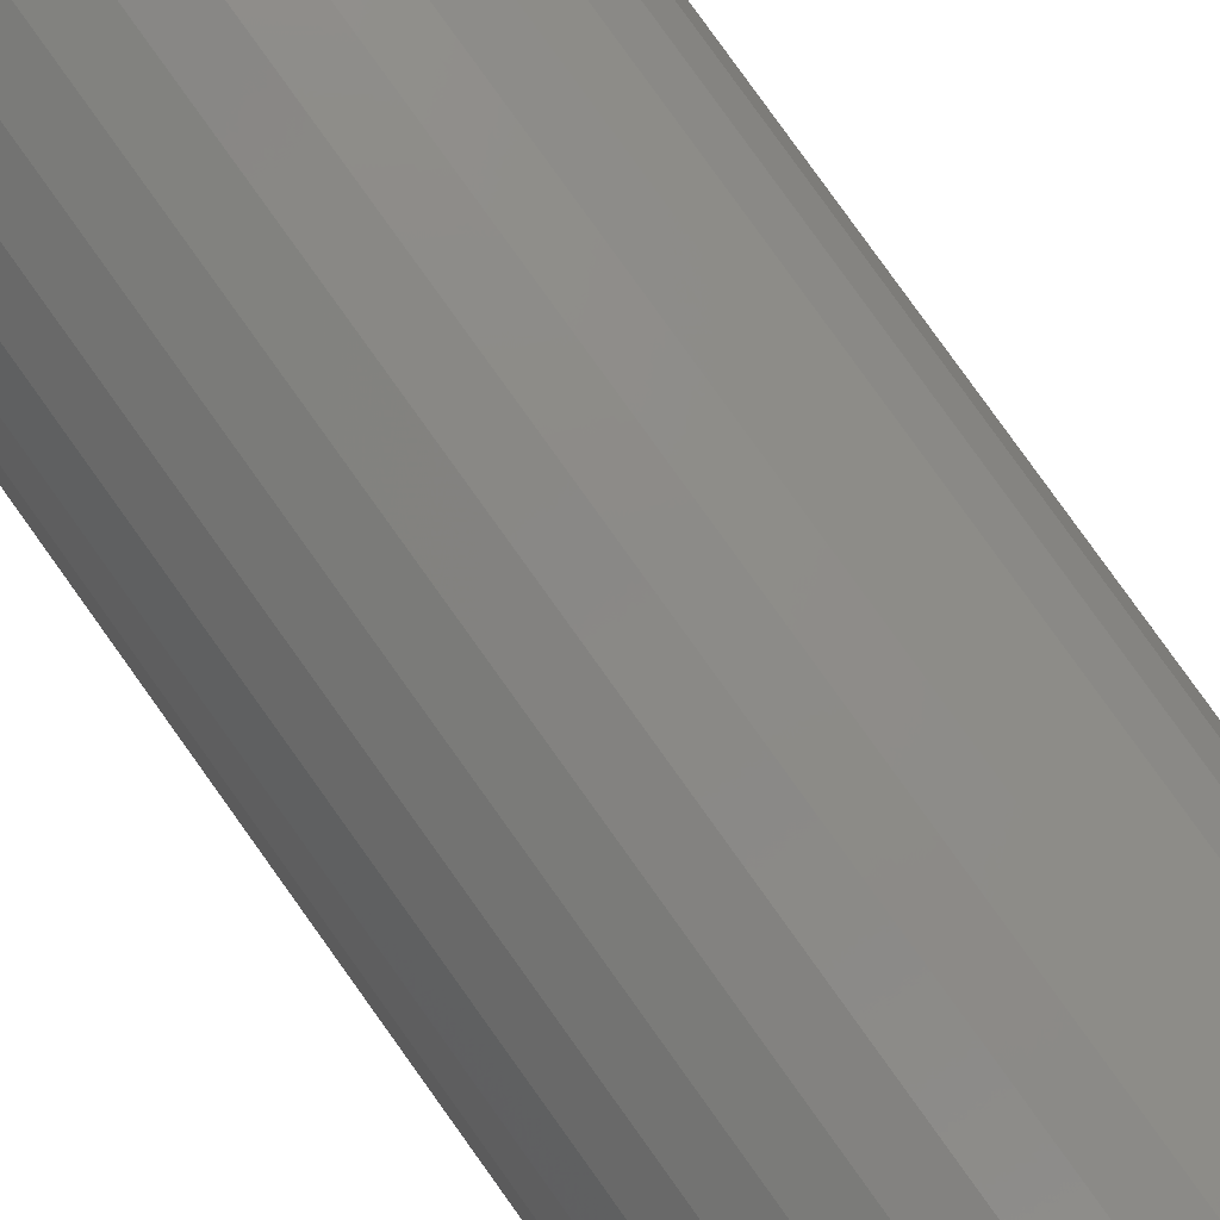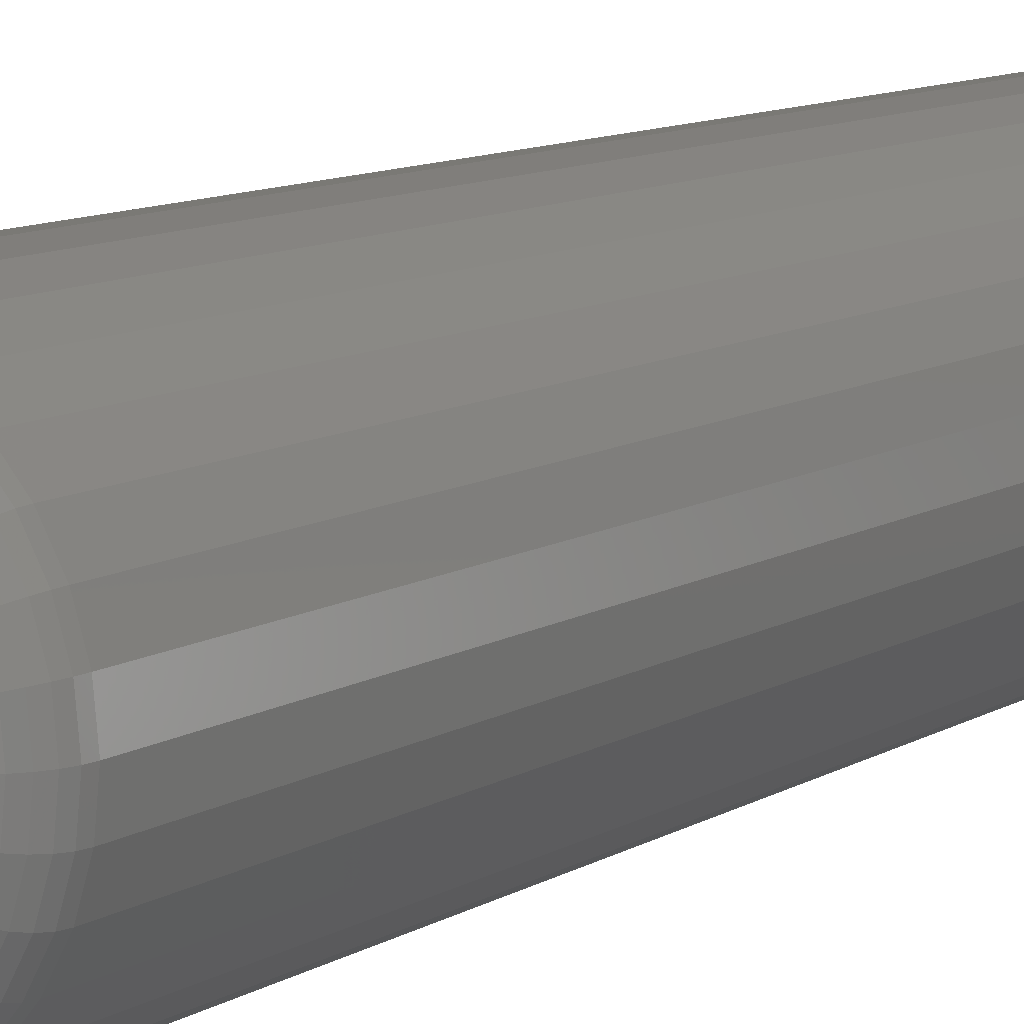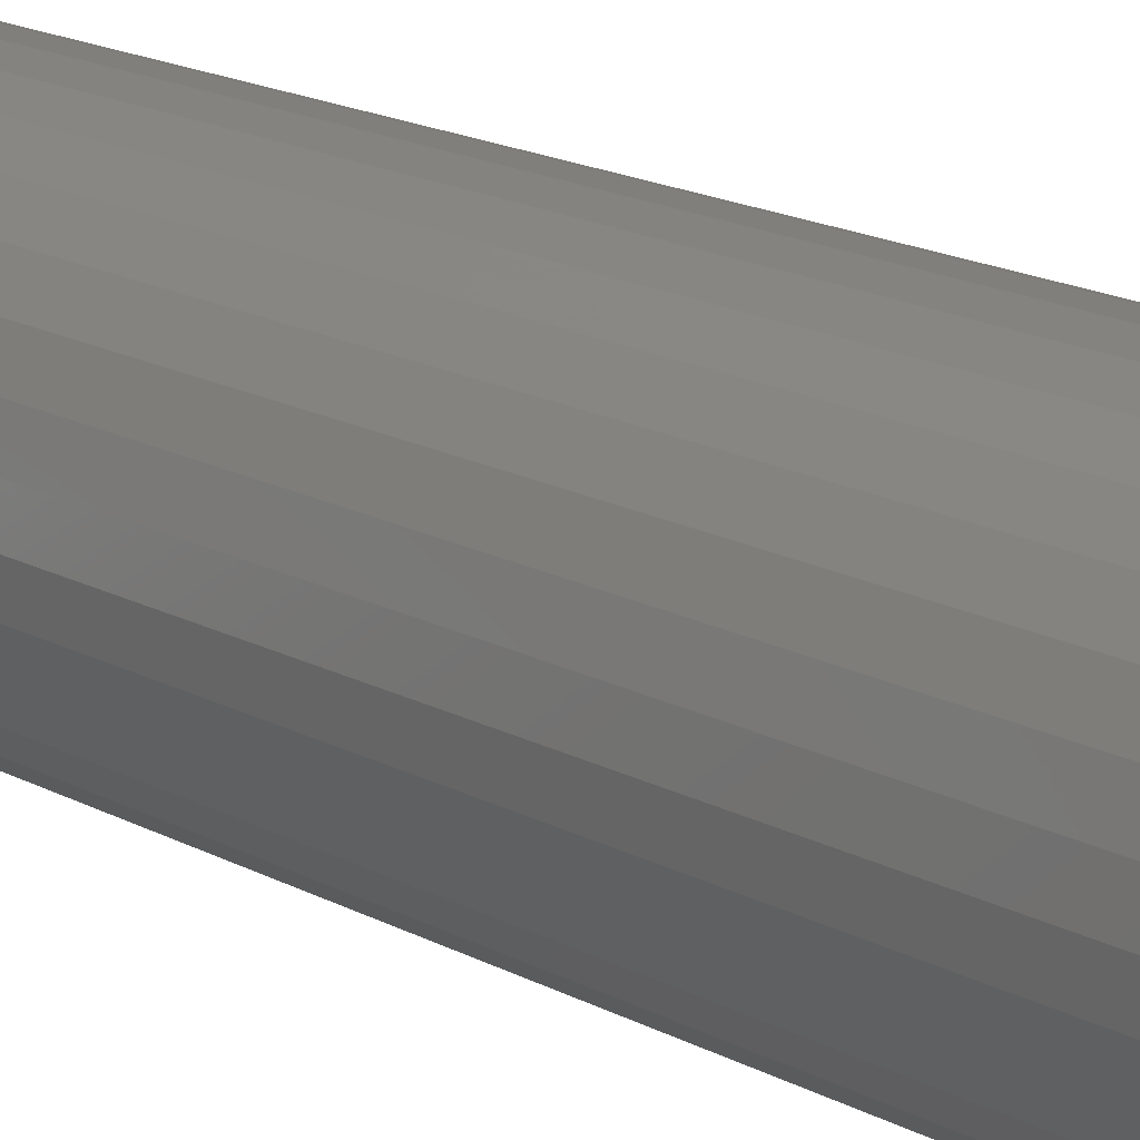
<metadata>
{"format":"stl","ext":"stl","renderer":"f3d","projection":"perspective","resolution":1024,"background":"white","views":[{"elev":79.8,"azim":-35.5,"up":"+Y"},{"elev":8.9,"azim":-149.6,"up":"+Y"},{"elev":16.1,"azim":-41.0,"up":"+Y"}]}
</metadata>
<code>
# stl→obj: 320 verts, 636 faces
v 0.004934 0.06743 0
v 0.01809 0.06614 0
v -0.008222 0.06614 0
v -0.02087 0.0623 0
v 0.03074 0.0623 0
v -0.03253 0.05607 0
v 0.0424 0.05607 0
v -0.04275 0.04768 0
v 0.05262 0.04768 0
v -0.05114 0.03746 0
v 0.061 0.03746 0
v 0.05262 -0.04768 0
v -0.04275 -0.04768 0
v 0.061 -0.03746 0
v -0.03253 -0.05607 0
v 0.0424 -0.05607 0
v -0.02087 -0.0623 0
v 0.03074 -0.0623 0
v -0.008222 -0.06614 0
v 0.01809 -0.06614 0
v 0.004934 -0.06743 0
v -0.05114 -0.03746 0
v -0.05737 -0.02581 0
v 0.06724 -0.02581 0
v -0.0612 -0.01316 0
v 0.07107 -0.01316 0
v -0.0625 6.29e-18 0
v 0.07237 -1.848e-17 0
v -0.0612 0.01316 0
v 0.07107 0.01316 0
v -0.05737 0.02581 0
v 0.06724 0.02581 0
v 0.1036 -2.417e-17 0.03125
v 0.1036 0 0.75
v 0.1017 -0.01925 0.03125
v 0.1017 -0.01925 0.75
v 0.09611 -0.03776 0.03125
v 0.09611 -0.03776 0.75
v 0.08699 -0.05483 0.03125
v 0.08699 -0.05483 0.75
v 0.07471 -0.06978 0.03125
v 0.07471 -0.06978 0.75
v 0.05976 -0.08205 0.03125
v 0.05976 -0.08205 0.75
v 0.0427 -0.09117 0.03125
v 0.0427 -0.09117 0.75
v 0.02419 -0.09679 0.03125
v 0.02419 -0.09679 0.75
v 0.004934 -0.09868 0.03125
v 0.004934 -0.09868 0.75
v -0.01432 -0.09679 0.03125
v -0.01432 -0.09679 0.75
v -0.03283 -0.09117 0.03125
v -0.03283 -0.09117 0.75
v -0.04989 -0.08205 0.03125
v -0.04989 -0.08205 0.75
v -0.06485 -0.06978 0.03125
v -0.06485 -0.06978 0.75
v -0.07712 -0.05483 0.03125
v -0.07712 -0.05483 0.75
v -0.08624 -0.03776 0.03125
v -0.08624 -0.03776 0.75
v -0.09185 -0.01925 0.03125
v -0.09185 -0.01925 0.75
v -0.09375 1.208e-17 0.03125
v -0.09375 1.208e-17 0.75
v -0.09185 0.01925 0.03125
v -0.09185 0.01925 0.75
v -0.08624 0.03776 0.03125
v -0.08624 0.03776 0.75
v -0.07712 0.05483 0.03125
v -0.07712 0.05483 0.75
v -0.06485 0.06978 0.03125
v -0.06485 0.06978 0.75
v -0.04989 0.08205 0.03125
v -0.04989 0.08205 0.75
v -0.03283 0.09117 0.03125
v -0.03283 0.09117 0.75
v -0.01432 0.09679 0.03125
v -0.01432 0.09679 0.75
v 0.004934 0.09868 0.03125
v 0.004934 0.09868 0.75
v 0.02419 0.09679 0.03125
v 0.02419 0.09679 0.75
v 0.0427 0.09117 0.03125
v 0.0427 0.09117 0.75
v 0.05976 0.08205 0.03125
v 0.05976 0.08205 0.75
v 0.07471 0.06978 0.03125
v 0.07471 0.06978 0.75
v 0.08699 0.05483 0.03125
v 0.08699 0.05483 0.75
v 0.09611 0.03776 0.03125
v 0.09611 0.03776 0.75
v 0.1017 0.01925 0.03125
v 0.1017 0.01925 0.75
v 0.103 2.776e-17 0.02515
v 0.1011 -0.01914 0.02515
v 0.1012 2.776e-17 0.01929
v 0.09939 -0.01879 0.01929
v 0.09835 1.388e-17 0.01389
v 0.09656 -0.01822 0.01389
v 0.09447 2.082e-17 0.009153
v 0.09275 -0.01747 0.009153
v 0.08973 2.082e-17 0.005267
v 0.0881 -0.01654 0.005267
v 0.08433 6.939e-18 0.002379
v 0.0828 -0.01549 0.002379
v 0.07846 6.939e-18 0.0006005
v 0.07705 -0.01435 0.0006005
v -0.09126 -0.01914 0.02515
v -0.09315 3.469e-17 0.02515
v -0.08952 -0.01879 0.01929
v -0.09137 2.082e-17 0.01929
v -0.08669 -0.01822 0.01389
v -0.08848 2.776e-17 0.01389
v -0.08288 -0.01747 0.009153
v -0.0846 2.082e-17 0.009153
v -0.07823 -0.01654 0.005267
v -0.07986 1.388e-17 0.005267
v -0.07293 -0.01549 0.002379
v -0.07446 1.388e-17 0.002379
v -0.06718 -0.01435 0.0006005
v -0.0686 1.388e-17 0.0006005
v -0.08568 -0.03754 0.02515
v -0.08404 -0.03685 0.01929
v -0.08137 -0.03575 0.01389
v -0.07778 -0.03426 0.009153
v -0.07341 -0.03245 0.005267
v -0.06842 -0.03038 0.002379
v -0.063 -0.02814 0.0006005
v -0.07662 -0.05449 0.02515
v -0.07514 -0.0535 0.01929
v -0.07274 -0.0519 0.01389
v -0.06951 -0.04974 0.009153
v -0.06557 -0.04711 0.005267
v -0.06108 -0.04411 0.002379
v -0.0562 -0.04085 0.0006005
v -0.06442 -0.06936 0.02515
v -0.06316 -0.0681 0.01929
v -0.06112 -0.06606 0.01389
v -0.05837 -0.06331 0.009153
v -0.05503 -0.05996 0.005267
v -0.05121 -0.05614 0.002379
v -0.04706 -0.05199 0.0006005
v -0.04956 -0.08155 0.02515
v -0.04857 -0.08008 0.01929
v -0.04697 -0.07767 0.01389
v -0.04481 -0.07444 0.009153
v -0.04218 -0.07051 0.005267
v -0.03917 -0.06601 0.002379
v -0.03592 -0.06114 0.0006005
v -0.0326 -0.09062 0.02515
v -0.03192 -0.08897 0.01929
v -0.03082 -0.08631 0.01389
v -0.02933 -0.08272 0.009153
v -0.02752 -0.07834 0.005267
v -0.02545 -0.07335 0.002379
v -0.0232 -0.06793 0.0006005
v -0.0142 -0.0962 0.02515
v -0.01385 -0.09445 0.01929
v -0.01329 -0.09162 0.01389
v -0.01253 -0.08781 0.009153
v -0.01161 -0.08317 0.005267
v -0.01055 -0.07787 0.002379
v -0.009411 -0.07212 0.0006005
v 0.004934 -0.09808 0.02515
v 0.004934 -0.09631 0.01929
v 0.004934 -0.09342 0.01389
v 0.004934 -0.08953 0.009153
v 0.004934 -0.0848 0.005267
v 0.004934 -0.07939 0.002379
v 0.004934 -0.07353 0.0006005
v 0.02407 -0.0962 0.02515
v 0.02372 -0.09445 0.01929
v 0.02316 -0.09162 0.01389
v 0.0224 -0.08781 0.009153
v 0.02148 -0.08317 0.005267
v 0.02042 -0.07787 0.002379
v 0.01928 -0.07212 0.0006005
v 0.04247 -0.09062 0.02515
v 0.04179 -0.08897 0.01929
v 0.04068 -0.08631 0.01389
v 0.0392 -0.08272 0.009153
v 0.03738 -0.07834 0.005267
v 0.03532 -0.07335 0.002379
v 0.03307 -0.06793 0.0006005
v 0.05943 -0.08155 0.02515
v 0.05844 -0.08008 0.01929
v 0.05683 -0.07767 0.01389
v 0.05468 -0.07444 0.009153
v 0.05204 -0.07051 0.005267
v 0.04904 -0.06601 0.002379
v 0.04579 -0.06114 0.0006005
v 0.07429 -0.06936 0.02515
v 0.07303 -0.0681 0.01929
v 0.07099 -0.06606 0.01389
v 0.06824 -0.06331 0.009153
v 0.06489 -0.05996 0.005267
v 0.06107 -0.05614 0.002379
v 0.05693 -0.05199 0.0006005
v 0.08649 -0.05449 0.02515
v 0.08501 -0.0535 0.01929
v 0.08261 -0.0519 0.01389
v 0.07938 -0.04974 0.009153
v 0.07544 -0.04711 0.005267
v 0.07095 -0.04411 0.002379
v 0.06607 -0.04085 0.0006005
v 0.09555 -0.03754 0.02515
v 0.09391 -0.03685 0.01929
v 0.09124 -0.03575 0.01389
v 0.08765 -0.03426 0.009153
v 0.08328 -0.03245 0.005267
v 0.07828 -0.03038 0.002379
v 0.07287 -0.02814 0.0006005
v -0.09126 0.01914 0.02515
v -0.08952 0.01879 0.01929
v -0.08669 0.01822 0.01389
v -0.08288 0.01747 0.009153
v -0.07823 0.01654 0.005267
v -0.07293 0.01549 0.002379
v -0.06718 0.01435 0.0006005
v 0.1011 0.01914 0.02515
v 0.09939 0.01879 0.01929
v 0.09656 0.01822 0.01389
v 0.09275 0.01747 0.009153
v 0.0881 0.01654 0.005267
v 0.0828 0.01549 0.002379
v 0.07705 0.01435 0.0006005
v 0.09555 0.03754 0.02515
v 0.09391 0.03685 0.01929
v 0.09124 0.03575 0.01389
v 0.08765 0.03426 0.009153
v 0.08328 0.03245 0.005267
v 0.07828 0.03038 0.002379
v 0.07287 0.02814 0.0006005
v 0.08649 0.05449 0.02515
v 0.08501 0.0535 0.01929
v 0.08261 0.0519 0.01389
v 0.07938 0.04974 0.009153
v 0.07544 0.04711 0.005267
v 0.07095 0.04411 0.002379
v 0.06607 0.04085 0.0006005
v 0.07429 0.06936 0.02515
v 0.07303 0.0681 0.01929
v 0.07099 0.06606 0.01389
v 0.06824 0.06331 0.009153
v 0.06489 0.05996 0.005267
v 0.06107 0.05614 0.002379
v 0.05693 0.05199 0.0006005
v 0.05943 0.08155 0.02515
v 0.05844 0.08008 0.01929
v 0.05683 0.07767 0.01389
v 0.05468 0.07444 0.009153
v 0.05204 0.07051 0.005267
v 0.04904 0.06601 0.002379
v 0.04579 0.06114 0.0006005
v 0.04247 0.09062 0.02515
v 0.04179 0.08897 0.01929
v 0.04068 0.08631 0.01389
v 0.0392 0.08272 0.009153
v 0.03738 0.07834 0.005267
v 0.03532 0.07335 0.002379
v 0.03307 0.06793 0.0006005
v 0.02407 0.0962 0.02515
v 0.02372 0.09445 0.01929
v 0.02316 0.09162 0.01389
v 0.0224 0.08781 0.009153
v 0.02148 0.08317 0.005267
v 0.02042 0.07787 0.002379
v 0.01928 0.07212 0.0006005
v 0.004934 0.09808 0.02515
v 0.004934 0.09631 0.01929
v 0.004934 0.09342 0.01389
v 0.004934 0.08953 0.009153
v 0.004934 0.0848 0.005267
v 0.004934 0.07939 0.002379
v 0.004934 0.07353 0.0006005
v -0.0142 0.0962 0.02515
v -0.01385 0.09445 0.01929
v -0.01329 0.09162 0.01389
v -0.01253 0.08781 0.009153
v -0.01161 0.08317 0.005267
v -0.01055 0.07787 0.002379
v -0.009411 0.07212 0.0006005
v -0.0326 0.09062 0.02515
v -0.03192 0.08897 0.01929
v -0.03082 0.08631 0.01389
v -0.02933 0.08272 0.009153
v -0.02752 0.07834 0.005267
v -0.02545 0.07335 0.002379
v -0.0232 0.06793 0.0006005
v -0.04956 0.08155 0.02515
v -0.04857 0.08008 0.01929
v -0.04697 0.07767 0.01389
v -0.04481 0.07444 0.009153
v -0.04218 0.07051 0.005267
v -0.03917 0.06601 0.002379
v -0.03592 0.06114 0.0006005
v -0.06442 0.06936 0.02515
v -0.06316 0.0681 0.01929
v -0.06112 0.06606 0.01389
v -0.05837 0.06331 0.009153
v -0.05503 0.05996 0.005267
v -0.05121 0.05614 0.002379
v -0.04706 0.05199 0.0006005
v -0.07662 0.05449 0.02515
v -0.07514 0.0535 0.01929
v -0.07274 0.0519 0.01389
v -0.06951 0.04974 0.009153
v -0.06557 0.04711 0.005267
v -0.06108 0.04411 0.002379
v -0.0562 0.04085 0.0006005
v -0.08568 0.03754 0.02515
v -0.08404 0.03685 0.01929
v -0.08137 0.03575 0.01389
v -0.07778 0.03426 0.009153
v -0.07341 0.03245 0.005267
v -0.06842 0.03038 0.002379
v -0.063 0.02814 0.0006005
f 1 2 3
f 4 3 2
f 5 4 2
f 6 4 5
f 7 6 5
f 8 6 7
f 9 8 7
f 10 8 9
f 11 10 9
f 12 13 14
f 15 13 12
f 16 15 12
f 17 15 16
f 18 17 16
f 19 17 18
f 20 19 18
f 21 19 20
f 13 22 14
f 14 22 23
f 14 23 24
f 24 23 25
f 24 25 26
f 26 25 27
f 26 27 28
f 28 27 29
f 28 29 30
f 30 29 31
f 30 31 32
f 32 31 10
f 32 10 11
f 33 34 35
f 35 34 36
f 35 36 37
f 37 36 38
f 37 38 39
f 39 38 40
f 39 40 41
f 41 40 42
f 41 42 43
f 43 42 44
f 43 44 45
f 45 44 46
f 45 46 47
f 47 46 48
f 47 48 49
f 49 48 50
f 49 50 51
f 51 50 52
f 51 52 53
f 53 52 54
f 53 54 55
f 55 54 56
f 55 56 57
f 57 56 58
f 57 58 59
f 59 58 60
f 59 60 61
f 61 60 62
f 61 62 63
f 63 62 64
f 63 64 65
f 65 64 66
f 65 66 67
f 67 66 68
f 67 68 69
f 69 68 70
f 69 70 71
f 71 70 72
f 71 72 73
f 73 72 74
f 73 74 75
f 75 74 76
f 75 76 77
f 77 76 78
f 77 78 79
f 79 78 80
f 79 80 81
f 81 80 82
f 81 82 83
f 83 82 84
f 83 84 85
f 85 84 86
f 85 86 87
f 87 86 88
f 87 88 89
f 89 88 90
f 89 90 91
f 91 90 92
f 91 92 93
f 93 92 94
f 93 94 95
f 95 94 96
f 95 96 33
f 33 96 34
f 33 35 97
f 97 35 98
f 97 98 99
f 99 98 100
f 99 100 101
f 101 100 102
f 101 102 103
f 103 102 104
f 103 104 105
f 105 104 106
f 105 106 107
f 107 106 108
f 107 108 109
f 109 108 110
f 109 110 28
f 28 110 26
f 63 65 111
f 111 65 112
f 111 112 113
f 113 112 114
f 113 114 115
f 115 114 116
f 115 116 117
f 117 116 118
f 117 118 119
f 119 118 120
f 119 120 121
f 121 120 122
f 121 122 123
f 123 122 124
f 123 124 25
f 25 124 27
f 61 63 125
f 125 63 111
f 125 111 126
f 126 111 113
f 126 113 127
f 127 113 115
f 127 115 128
f 128 115 117
f 128 117 129
f 129 117 119
f 129 119 130
f 130 119 121
f 130 121 131
f 131 121 123
f 131 123 23
f 23 123 25
f 59 61 132
f 132 61 125
f 132 125 133
f 133 125 126
f 133 126 134
f 134 126 127
f 134 127 135
f 135 127 128
f 135 128 136
f 136 128 129
f 136 129 137
f 137 129 130
f 137 130 138
f 138 130 131
f 138 131 22
f 22 131 23
f 57 59 139
f 139 59 132
f 139 132 140
f 140 132 133
f 140 133 141
f 141 133 134
f 141 134 142
f 142 134 135
f 142 135 143
f 143 135 136
f 143 136 144
f 144 136 137
f 144 137 145
f 145 137 138
f 145 138 13
f 13 138 22
f 55 57 146
f 146 57 139
f 146 139 147
f 147 139 140
f 147 140 148
f 148 140 141
f 148 141 149
f 149 141 142
f 149 142 150
f 150 142 143
f 150 143 151
f 151 143 144
f 151 144 152
f 152 144 145
f 152 145 15
f 15 145 13
f 53 55 153
f 153 55 146
f 153 146 154
f 154 146 147
f 154 147 155
f 155 147 148
f 155 148 156
f 156 148 149
f 156 149 157
f 157 149 150
f 157 150 158
f 158 150 151
f 158 151 159
f 159 151 152
f 159 152 17
f 17 152 15
f 51 53 160
f 160 53 153
f 160 153 161
f 161 153 154
f 161 154 162
f 162 154 155
f 162 155 163
f 163 155 156
f 163 156 164
f 164 156 157
f 164 157 165
f 165 157 158
f 165 158 166
f 166 158 159
f 166 159 19
f 19 159 17
f 49 51 167
f 167 51 160
f 167 160 168
f 168 160 161
f 168 161 169
f 169 161 162
f 169 162 170
f 170 162 163
f 170 163 171
f 171 163 164
f 171 164 172
f 172 164 165
f 172 165 173
f 173 165 166
f 173 166 21
f 21 166 19
f 47 49 174
f 174 49 167
f 174 167 175
f 175 167 168
f 175 168 176
f 176 168 169
f 176 169 177
f 177 169 170
f 177 170 178
f 178 170 171
f 178 171 179
f 179 171 172
f 179 172 180
f 180 172 173
f 180 173 20
f 20 173 21
f 45 47 181
f 181 47 174
f 181 174 182
f 182 174 175
f 182 175 183
f 183 175 176
f 183 176 184
f 184 176 177
f 184 177 185
f 185 177 178
f 185 178 186
f 186 178 179
f 186 179 187
f 187 179 180
f 187 180 18
f 18 180 20
f 43 45 188
f 188 45 181
f 188 181 189
f 189 181 182
f 189 182 190
f 190 182 183
f 190 183 191
f 191 183 184
f 191 184 192
f 192 184 185
f 192 185 193
f 193 185 186
f 193 186 194
f 194 186 187
f 194 187 16
f 16 187 18
f 41 43 195
f 195 43 188
f 195 188 196
f 196 188 189
f 196 189 197
f 197 189 190
f 197 190 198
f 198 190 191
f 198 191 199
f 199 191 192
f 199 192 200
f 200 192 193
f 200 193 201
f 201 193 194
f 201 194 12
f 12 194 16
f 39 41 202
f 202 41 195
f 202 195 203
f 203 195 196
f 203 196 204
f 204 196 197
f 204 197 205
f 205 197 198
f 205 198 206
f 206 198 199
f 206 199 207
f 207 199 200
f 207 200 208
f 208 200 201
f 208 201 14
f 14 201 12
f 37 39 209
f 209 39 202
f 209 202 210
f 210 202 203
f 210 203 211
f 211 203 204
f 211 204 212
f 212 204 205
f 212 205 213
f 213 205 206
f 213 206 214
f 214 206 207
f 214 207 215
f 215 207 208
f 215 208 24
f 24 208 14
f 35 37 98
f 98 37 209
f 98 209 100
f 100 209 210
f 100 210 102
f 102 210 211
f 102 211 104
f 104 211 212
f 104 212 106
f 106 212 213
f 106 213 108
f 108 213 214
f 108 214 110
f 110 214 215
f 110 215 26
f 26 215 24
f 65 67 112
f 112 67 216
f 112 216 114
f 114 216 217
f 114 217 116
f 116 217 218
f 116 218 118
f 118 218 219
f 118 219 120
f 120 219 220
f 120 220 122
f 122 220 221
f 122 221 124
f 124 221 222
f 124 222 27
f 27 222 29
f 95 33 223
f 223 33 97
f 223 97 224
f 224 97 99
f 224 99 225
f 225 99 101
f 225 101 226
f 226 101 103
f 226 103 227
f 227 103 105
f 227 105 228
f 228 105 107
f 228 107 229
f 229 107 109
f 229 109 30
f 30 109 28
f 93 95 230
f 230 95 223
f 230 223 231
f 231 223 224
f 231 224 232
f 232 224 225
f 232 225 233
f 233 225 226
f 233 226 234
f 234 226 227
f 234 227 235
f 235 227 228
f 235 228 236
f 236 228 229
f 236 229 32
f 32 229 30
f 91 93 237
f 237 93 230
f 237 230 238
f 238 230 231
f 238 231 239
f 239 231 232
f 239 232 240
f 240 232 233
f 240 233 241
f 241 233 234
f 241 234 242
f 242 234 235
f 242 235 243
f 243 235 236
f 243 236 11
f 11 236 32
f 89 91 244
f 244 91 237
f 244 237 245
f 245 237 238
f 245 238 246
f 246 238 239
f 246 239 247
f 247 239 240
f 247 240 248
f 248 240 241
f 248 241 249
f 249 241 242
f 249 242 250
f 250 242 243
f 250 243 9
f 9 243 11
f 87 89 251
f 251 89 244
f 251 244 252
f 252 244 245
f 252 245 253
f 253 245 246
f 253 246 254
f 254 246 247
f 254 247 255
f 255 247 248
f 255 248 256
f 256 248 249
f 256 249 257
f 257 249 250
f 257 250 7
f 7 250 9
f 85 87 258
f 258 87 251
f 258 251 259
f 259 251 252
f 259 252 260
f 260 252 253
f 260 253 261
f 261 253 254
f 261 254 262
f 262 254 255
f 262 255 263
f 263 255 256
f 263 256 264
f 264 256 257
f 264 257 5
f 5 257 7
f 83 85 265
f 265 85 258
f 265 258 266
f 266 258 259
f 266 259 267
f 267 259 260
f 267 260 268
f 268 260 261
f 268 261 269
f 269 261 262
f 269 262 270
f 270 262 263
f 270 263 271
f 271 263 264
f 271 264 2
f 2 264 5
f 81 83 272
f 272 83 265
f 272 265 273
f 273 265 266
f 273 266 274
f 274 266 267
f 274 267 275
f 275 267 268
f 275 268 276
f 276 268 269
f 276 269 277
f 277 269 270
f 277 270 278
f 278 270 271
f 278 271 1
f 1 271 2
f 79 81 279
f 279 81 272
f 279 272 280
f 280 272 273
f 280 273 281
f 281 273 274
f 281 274 282
f 282 274 275
f 282 275 283
f 283 275 276
f 283 276 284
f 284 276 277
f 284 277 285
f 285 277 278
f 285 278 3
f 3 278 1
f 77 79 286
f 286 79 279
f 286 279 287
f 287 279 280
f 287 280 288
f 288 280 281
f 288 281 289
f 289 281 282
f 289 282 290
f 290 282 283
f 290 283 291
f 291 283 284
f 291 284 292
f 292 284 285
f 292 285 4
f 4 285 3
f 75 77 293
f 293 77 286
f 293 286 294
f 294 286 287
f 294 287 295
f 295 287 288
f 295 288 296
f 296 288 289
f 296 289 297
f 297 289 290
f 297 290 298
f 298 290 291
f 298 291 299
f 299 291 292
f 299 292 6
f 6 292 4
f 73 75 300
f 300 75 293
f 300 293 301
f 301 293 294
f 301 294 302
f 302 294 295
f 302 295 303
f 303 295 296
f 303 296 304
f 304 296 297
f 304 297 305
f 305 297 298
f 305 298 306
f 306 298 299
f 306 299 8
f 8 299 6
f 71 73 307
f 307 73 300
f 307 300 308
f 308 300 301
f 308 301 309
f 309 301 302
f 309 302 310
f 310 302 303
f 310 303 311
f 311 303 304
f 311 304 312
f 312 304 305
f 312 305 313
f 313 305 306
f 313 306 10
f 10 306 8
f 69 71 314
f 314 71 307
f 314 307 315
f 315 307 308
f 315 308 316
f 316 308 309
f 316 309 317
f 317 309 310
f 317 310 318
f 318 310 311
f 318 311 319
f 319 311 312
f 319 312 320
f 320 312 313
f 320 313 31
f 31 313 10
f 67 69 216
f 216 69 314
f 216 314 217
f 217 314 315
f 217 315 218
f 218 315 316
f 218 316 219
f 219 316 317
f 219 317 220
f 220 317 318
f 220 318 221
f 221 318 319
f 221 319 222
f 222 319 320
f 222 320 29
f 29 320 31
f 80 84 82
f 84 80 78
f 84 78 86
f 86 78 76
f 86 76 88
f 44 54 46
f 46 54 52
f 46 52 48
f 48 52 50
f 88 76 90
f 90 76 74
f 90 74 92
f 92 74 72
f 92 72 94
f 94 72 70
f 94 70 96
f 96 70 68
f 96 68 34
f 34 68 66
f 34 66 36
f 36 66 64
f 36 64 38
f 38 64 62
f 38 62 40
f 40 62 60
f 40 60 42
f 42 60 58
f 42 58 44
f 44 58 56
f 44 56 54

</code>
